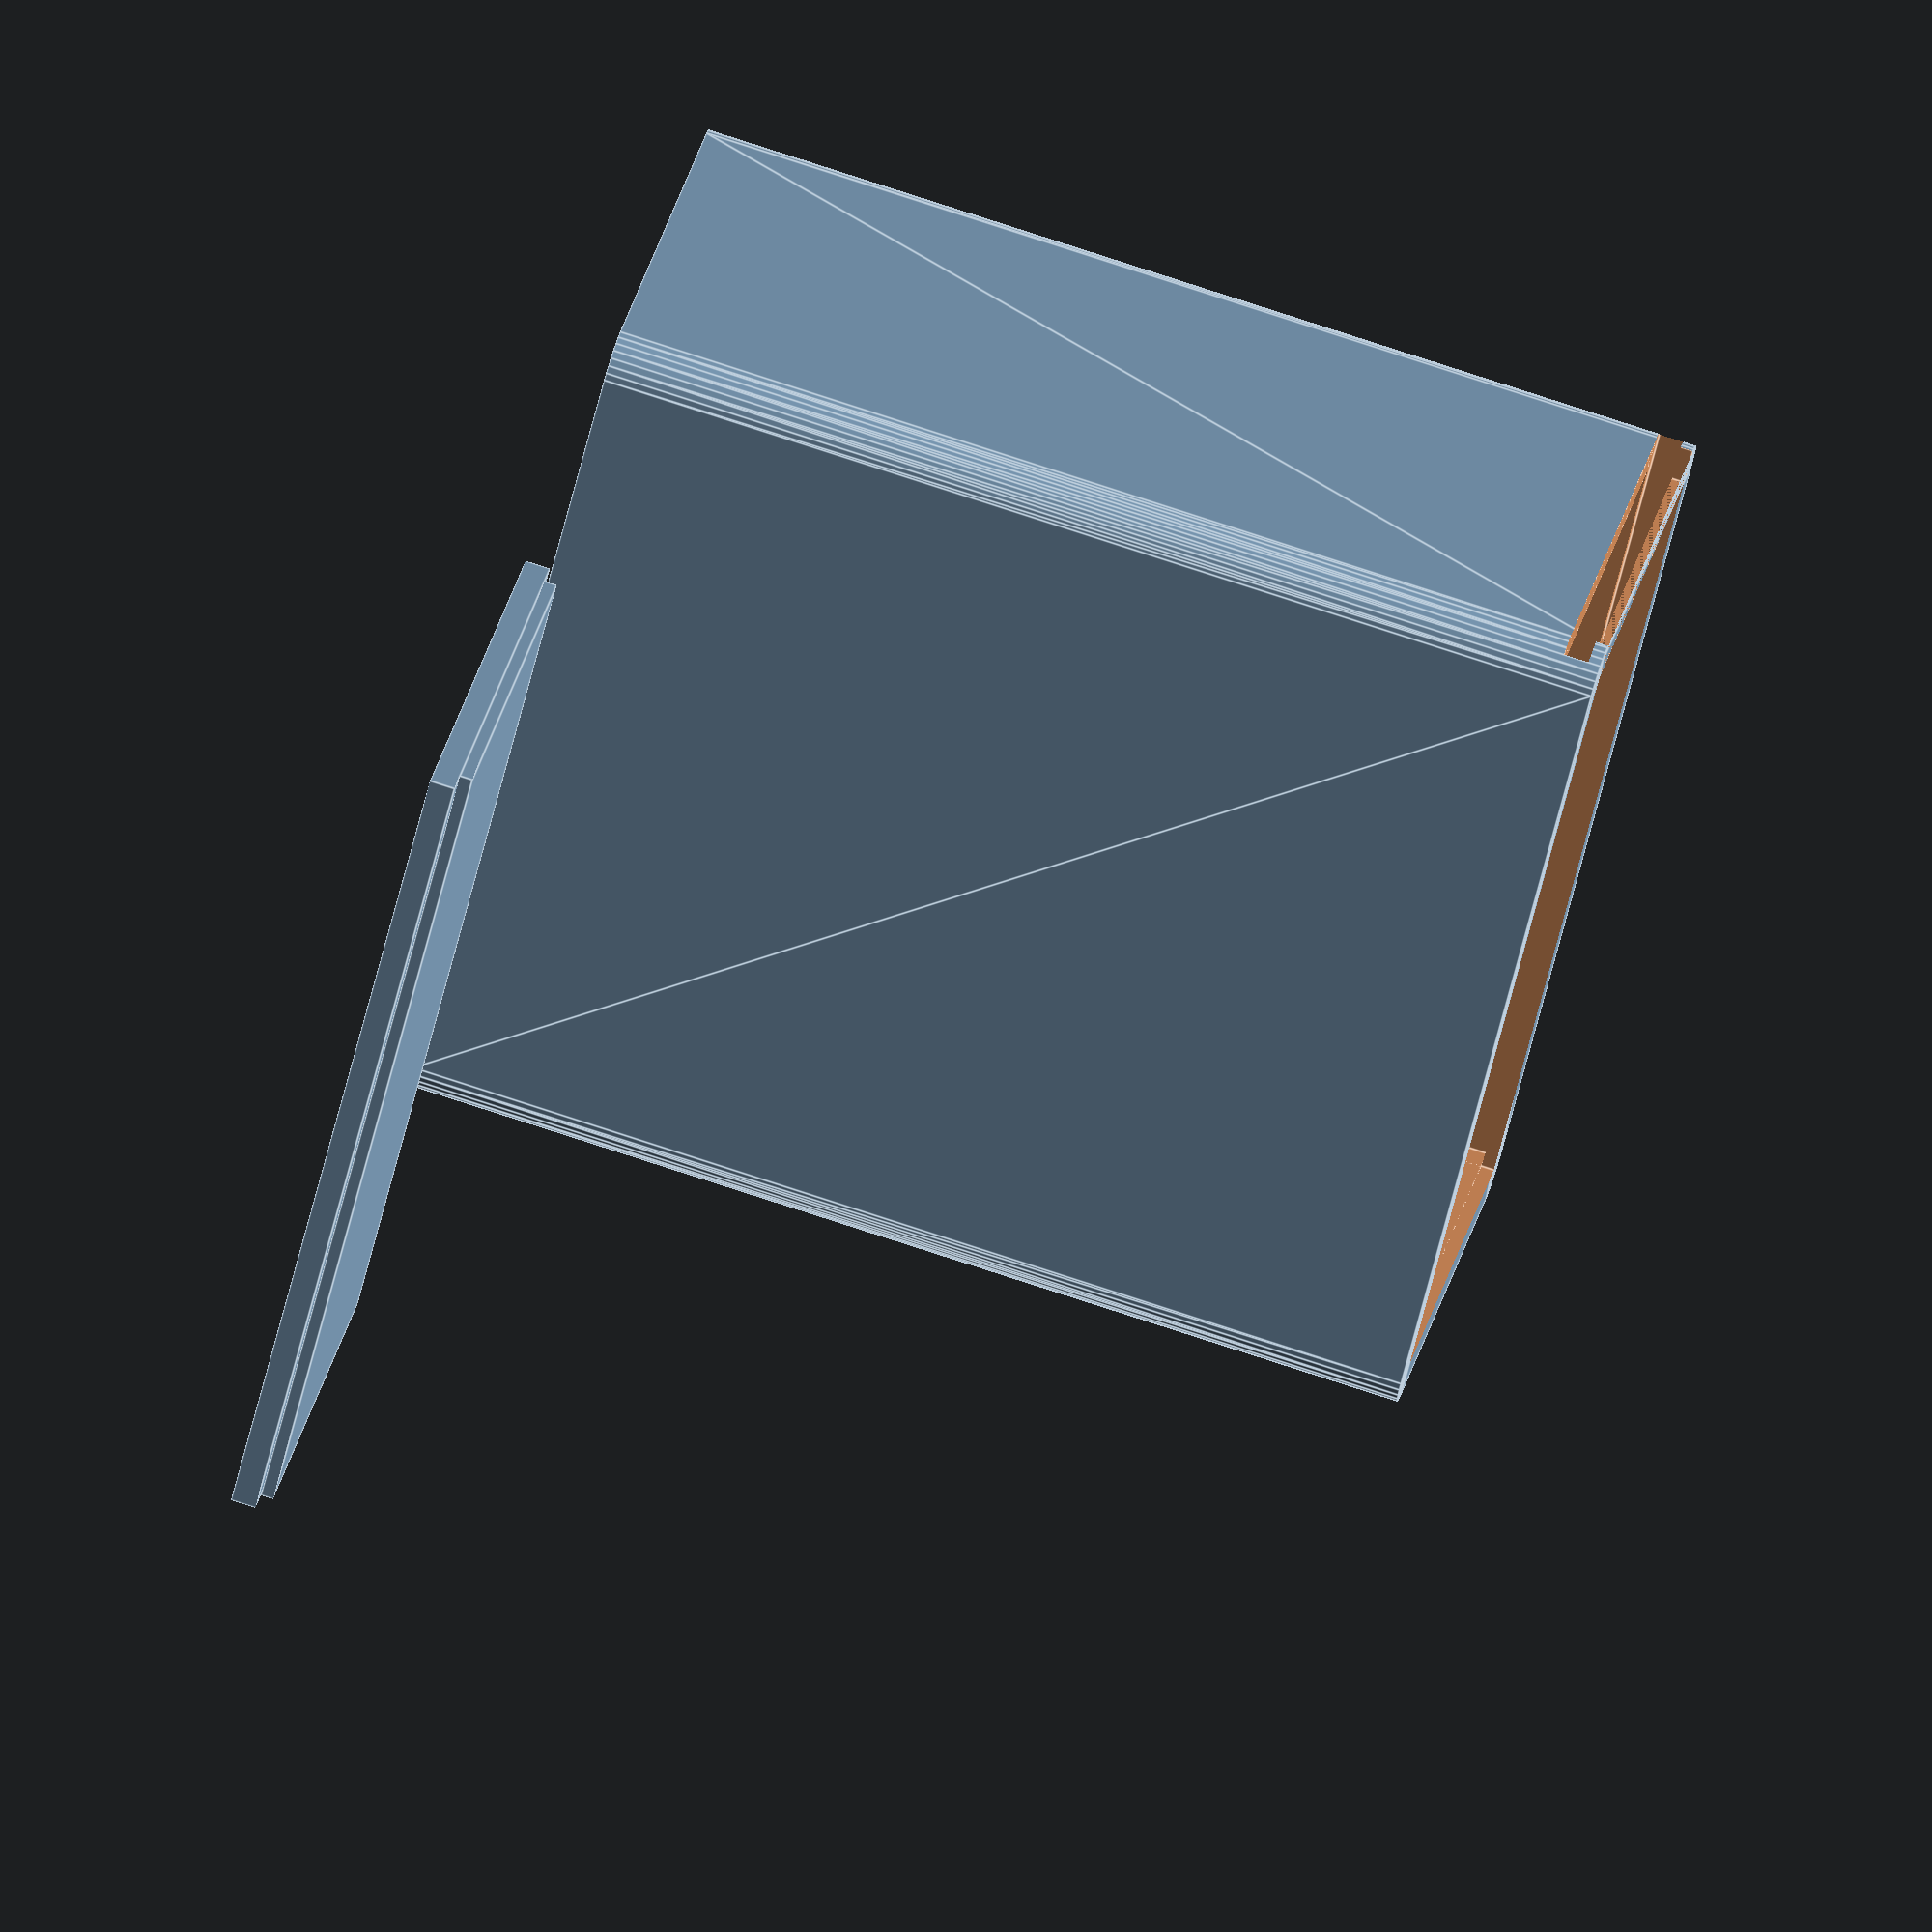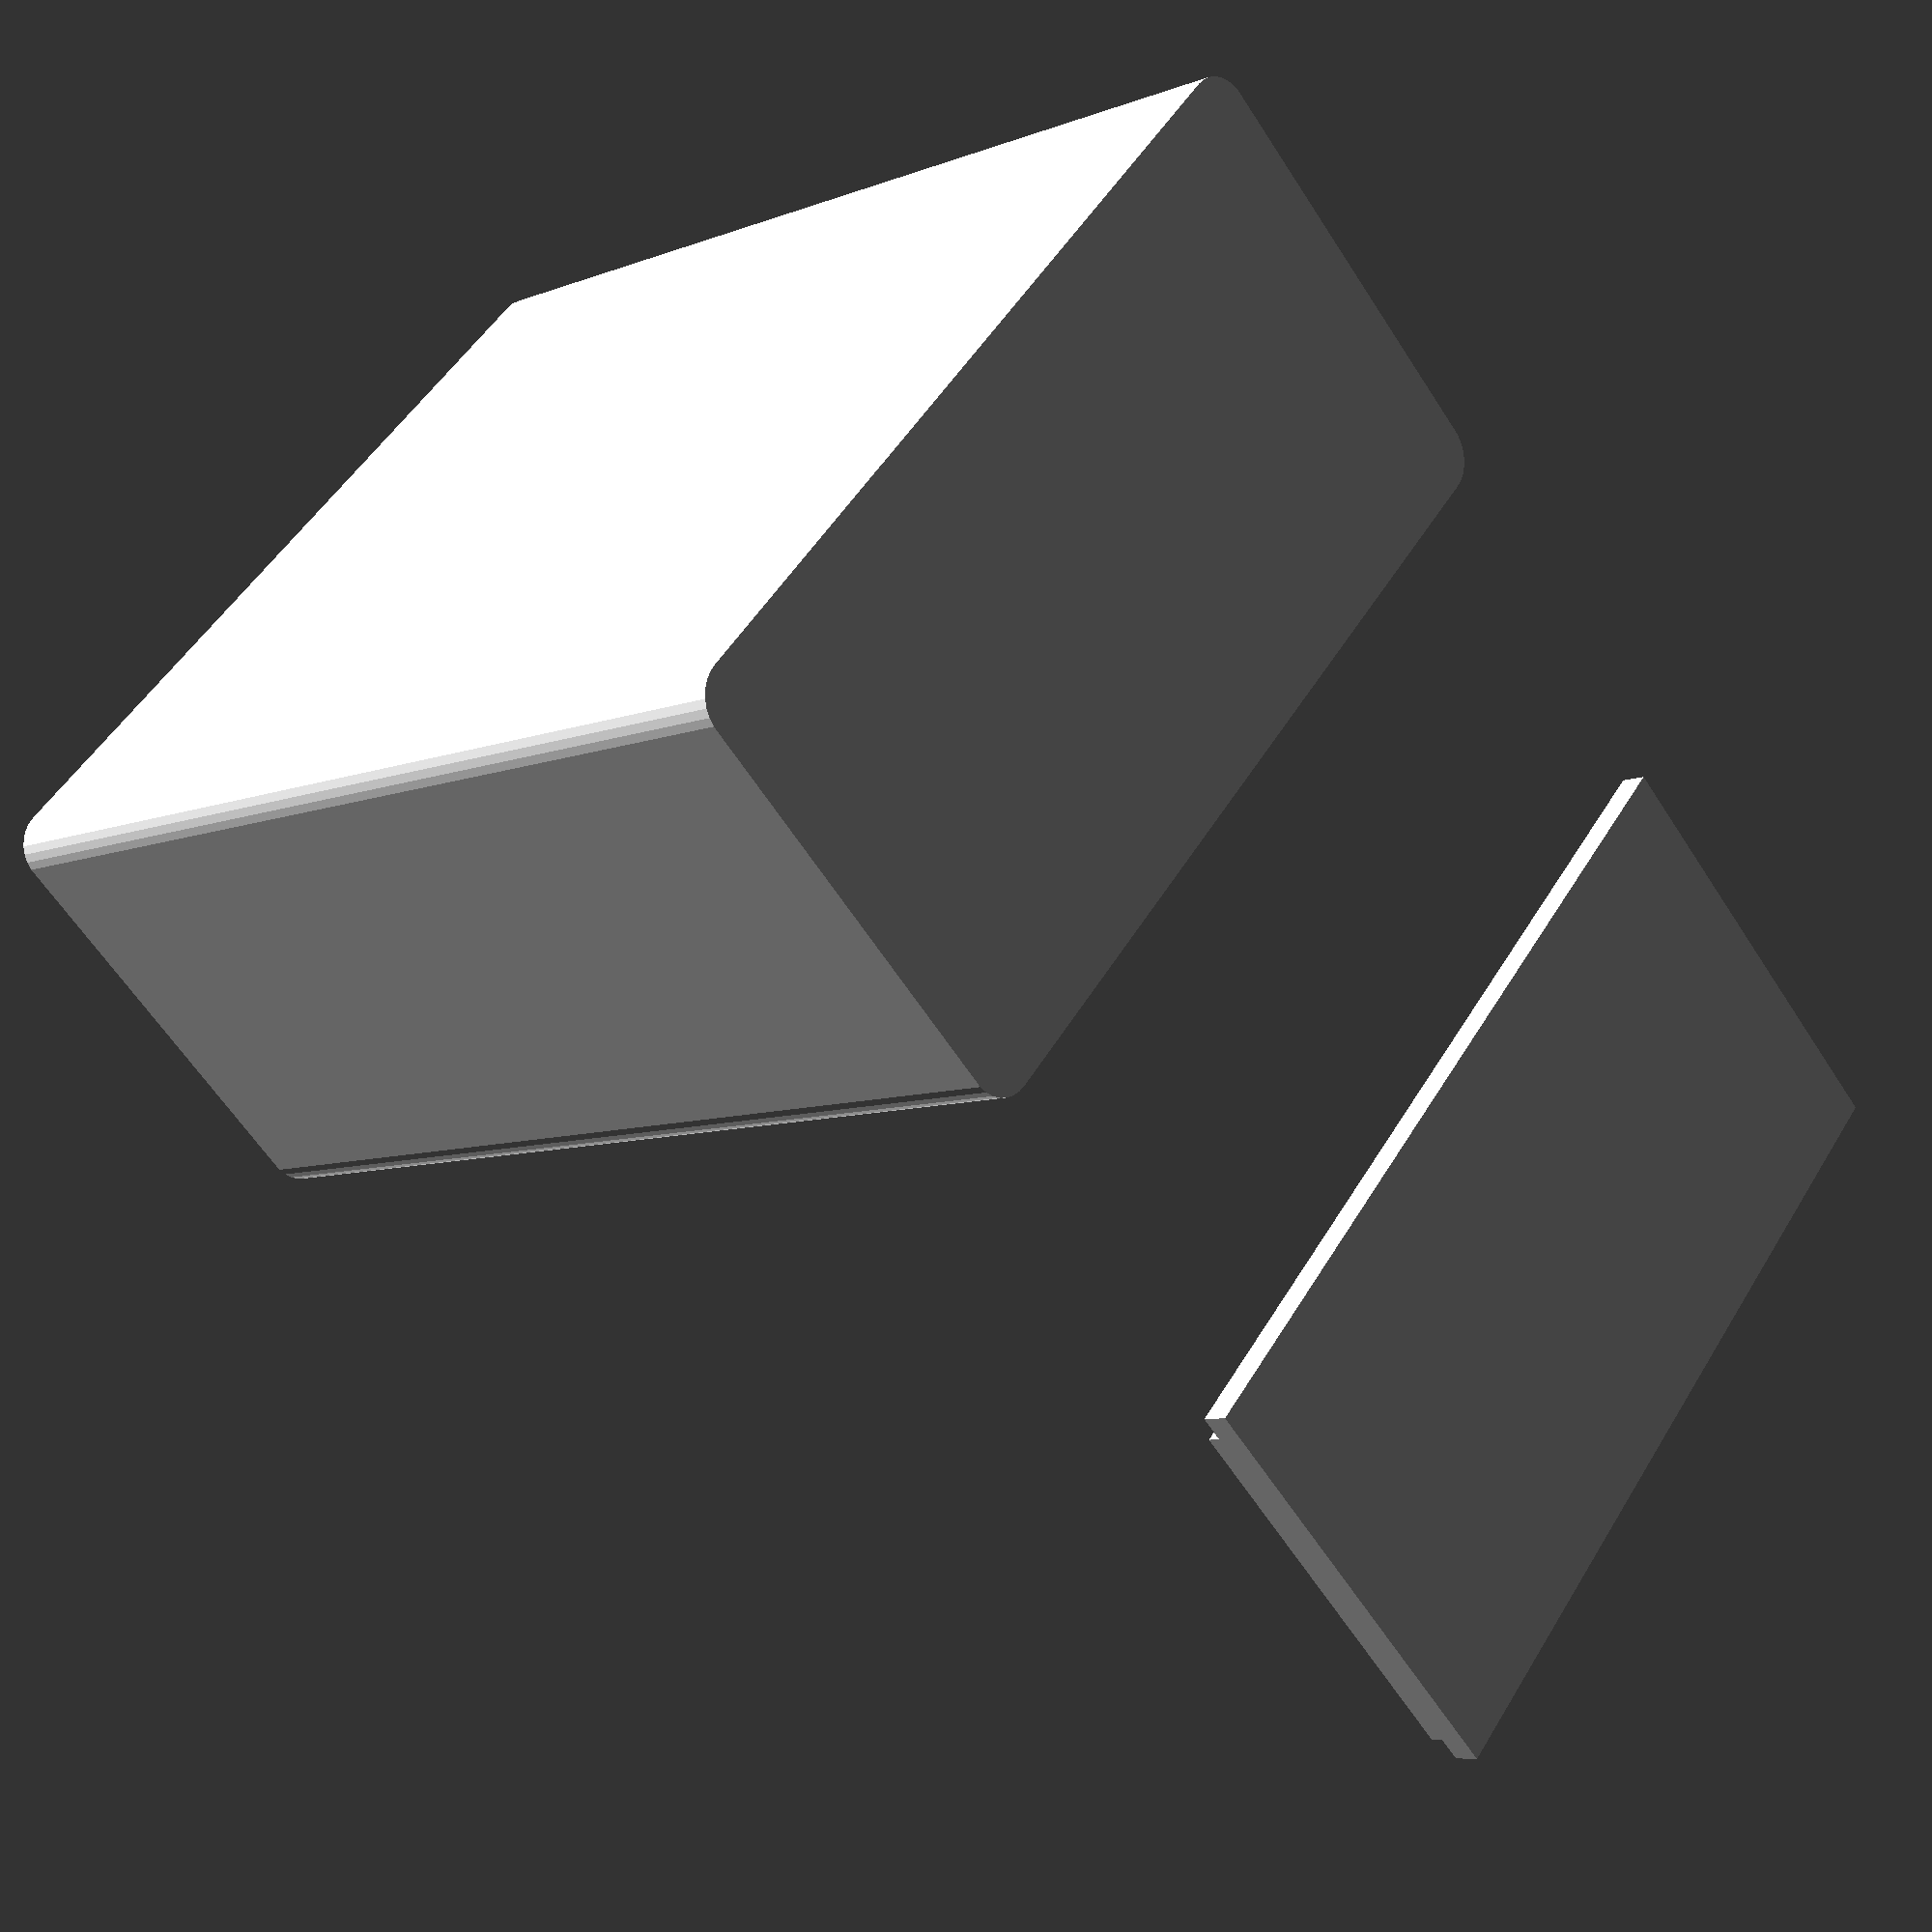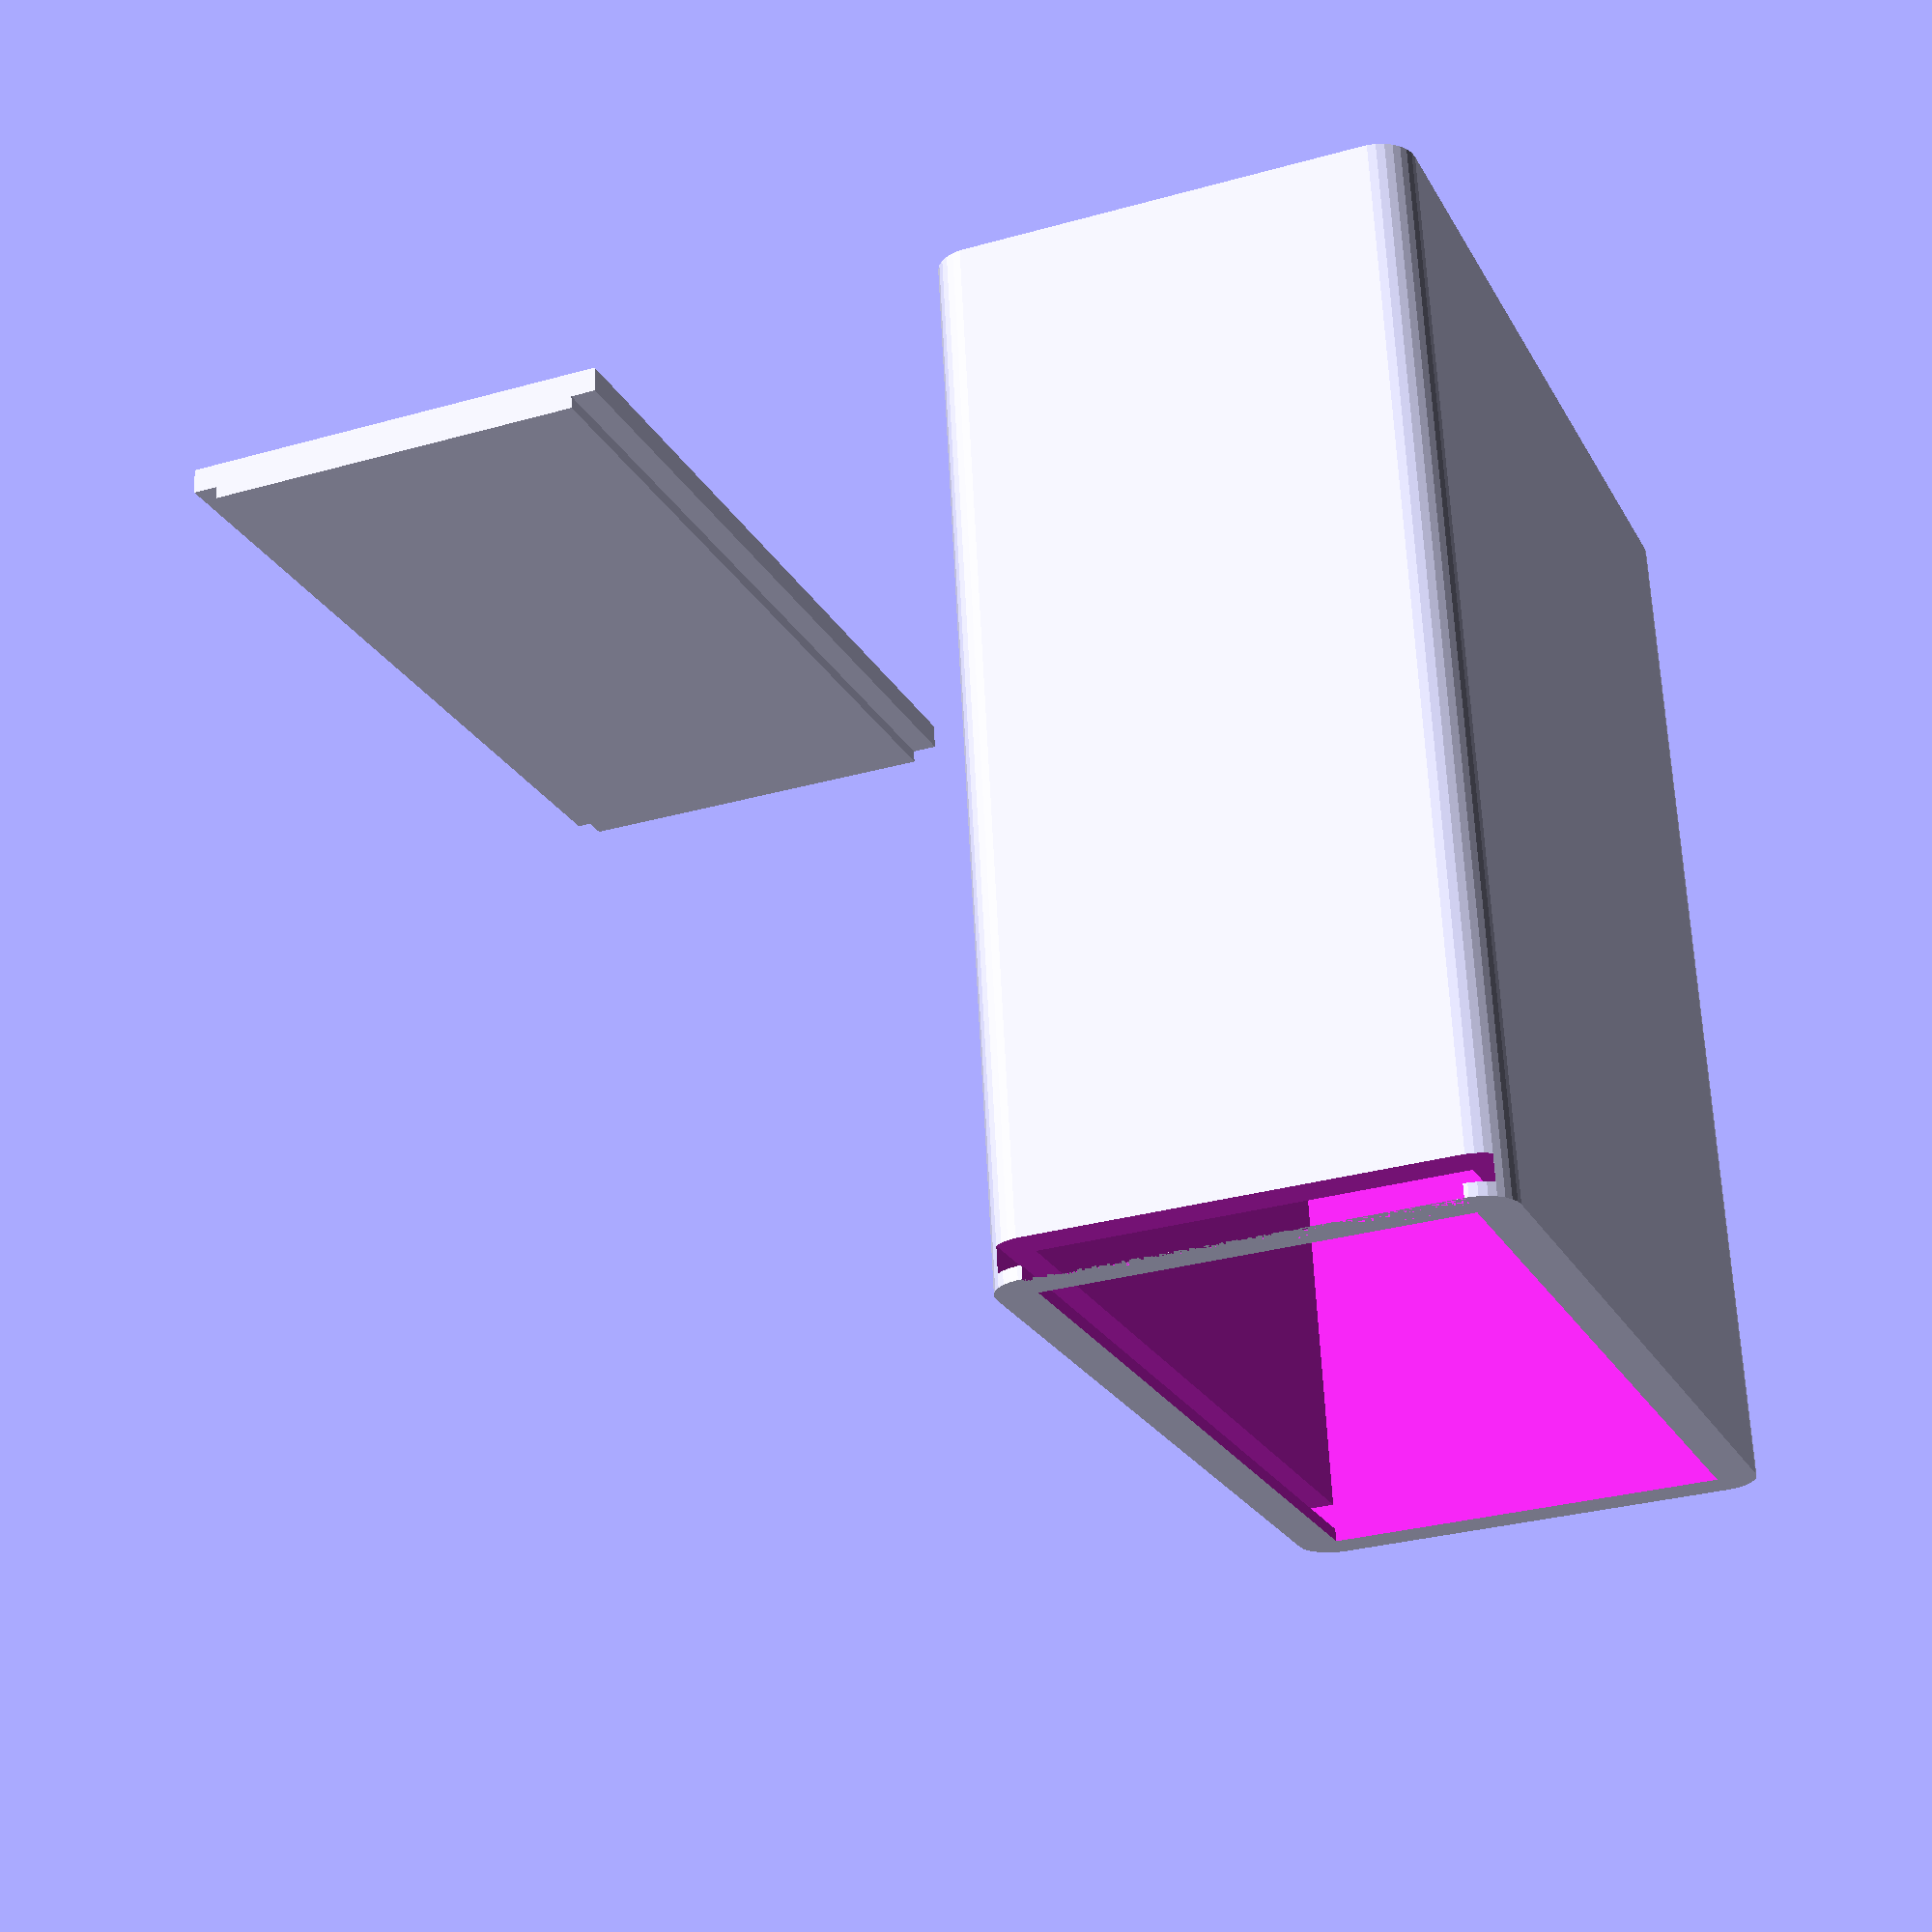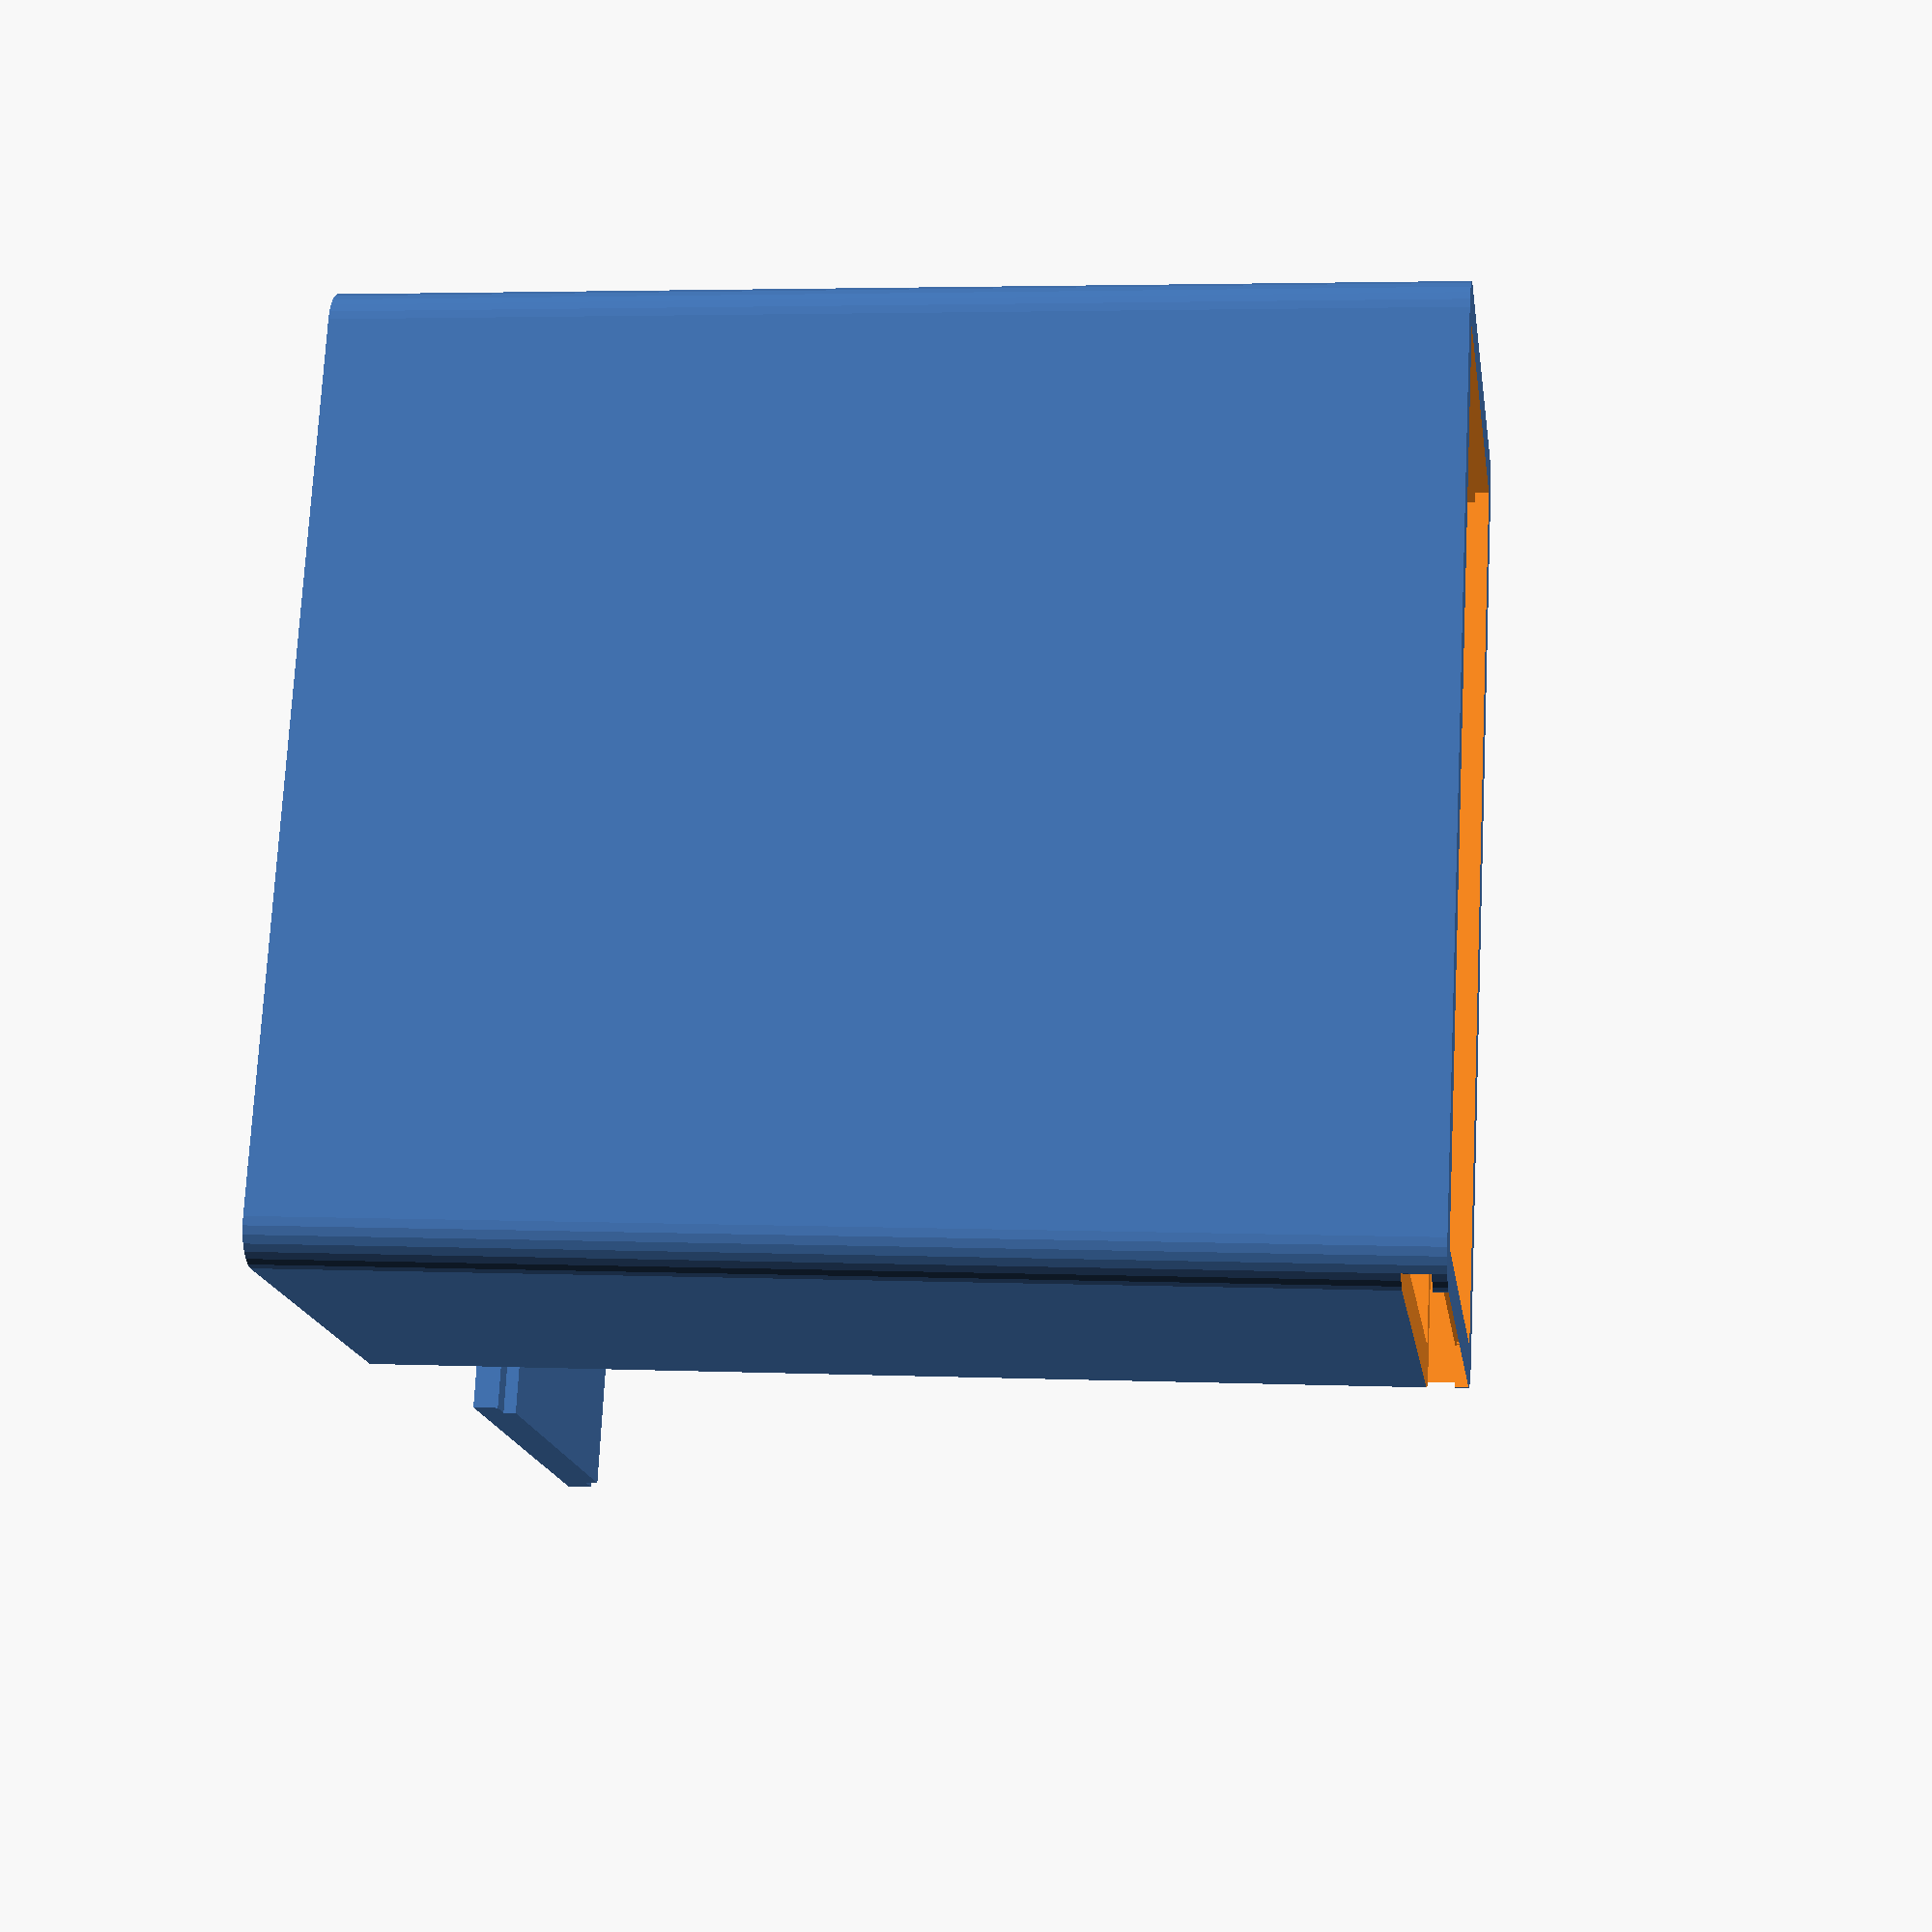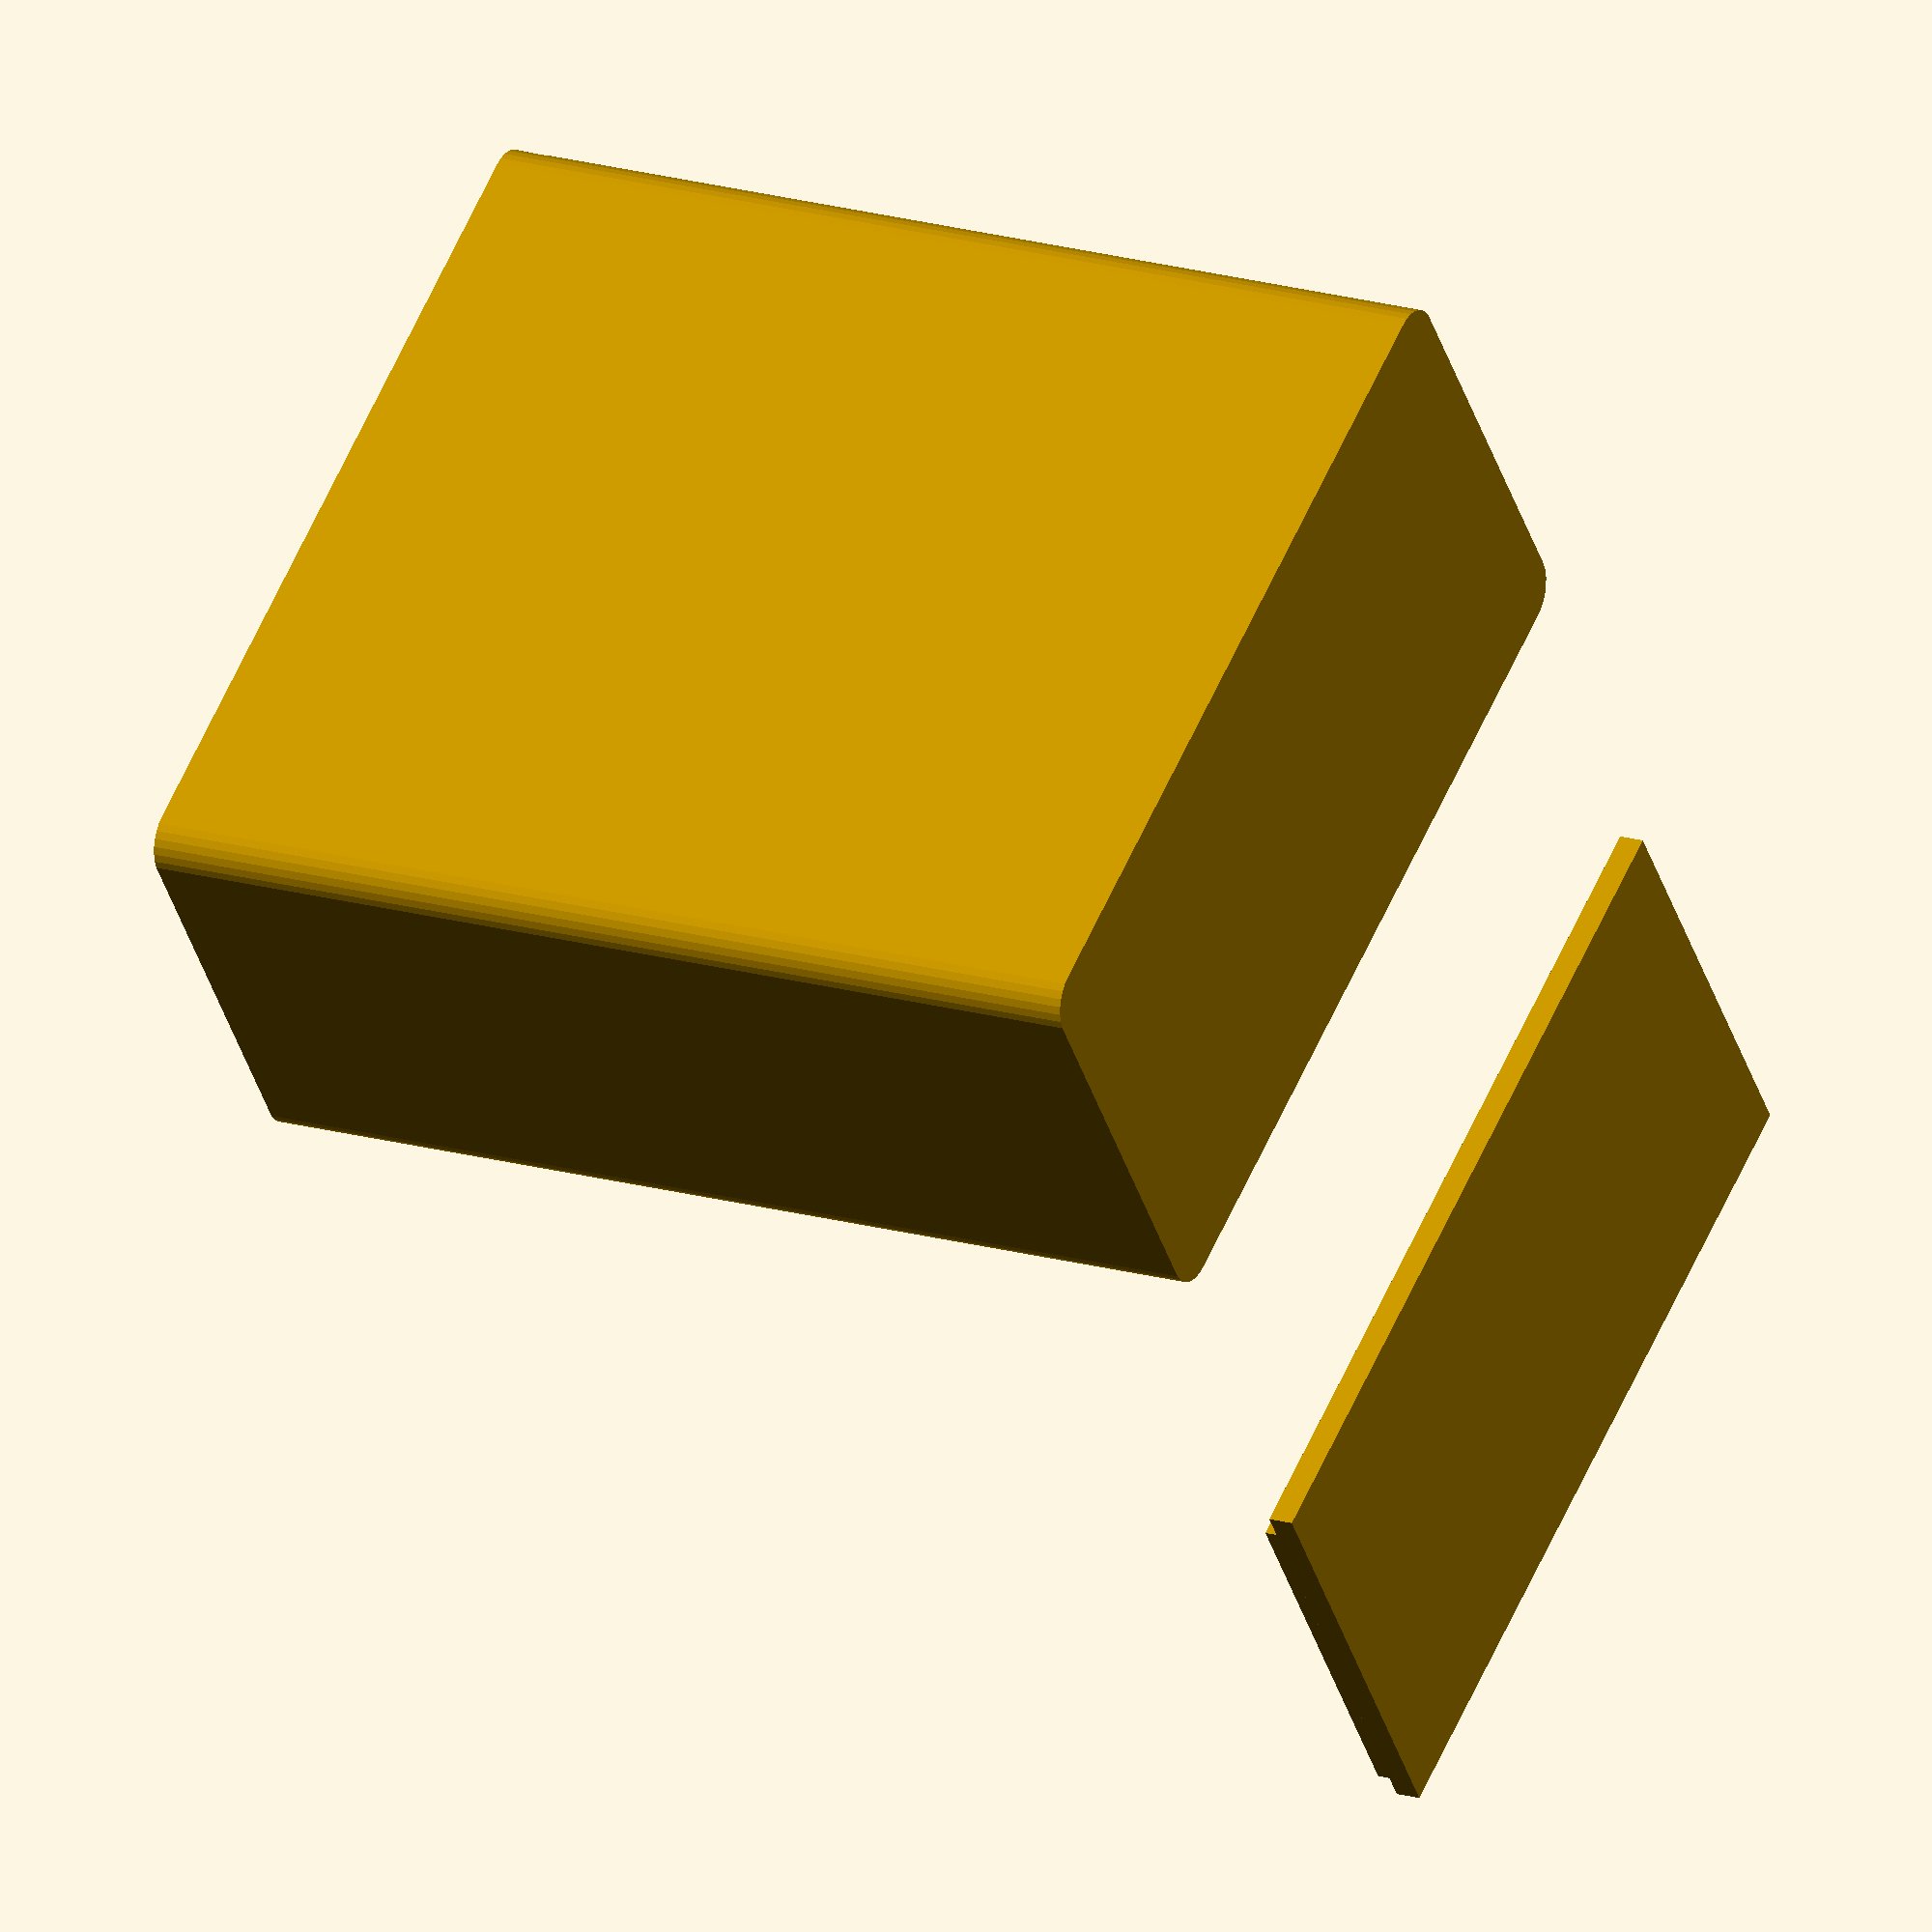
<openscad>
// Higher definition curves
$fs = 0.01;

module roundedcube(size = [1, 1, 1], center = false, radius = 0.5, apply_to = "all") {
	// If single value, convert to [x, y, z] vector
	size = (size[0] == undef) ? [size, size, size] : size;

	translate_min = radius;
	translate_xmax = size[0] - radius;
	translate_ymax = size[1] - radius;
	translate_zmax = size[2] - radius;

	diameter = radius * 2;

	module build_point(type = "sphere", rotate = [0, 0, 0]) {
		if (type == "sphere") {
			sphere(r = radius);
		} else if (type == "cylinder") {
			rotate(a = rotate)
			cylinder(h = diameter, r = radius, center = true);
		}
	}

	obj_translate = (center == false) ?
		[0, 0, 0] : [
			-(size[0] / 2),
			-(size[1] / 2),
			-(size[2] / 2)
		];

	translate(v = obj_translate) {
		hull() {
			for (translate_x = [translate_min, translate_xmax]) {
				x_at = (translate_x == translate_min) ? "min" : "max";
				for (translate_y = [translate_min, translate_ymax]) {
					y_at = (translate_y == translate_min) ? "min" : "max";
					for (translate_z = [translate_min, translate_zmax]) {
						z_at = (translate_z == translate_min) ? "min" : "max";

						translate(v = [translate_x, translate_y, translate_z])
						if (
							(apply_to == "all") ||
							(apply_to == "xmin" && x_at == "min") || (apply_to == "xmax" && x_at == "max") ||
							(apply_to == "ymin" && y_at == "min") || (apply_to == "ymax" && y_at == "max") ||
							(apply_to == "zmin" && z_at == "min") || (apply_to == "zmax" && z_at == "max")
						) {
							build_point("sphere");
						} else {
							rotate = 
								(apply_to == "xmin" || apply_to == "xmax" || apply_to == "x") ? [0, 90, 0] : (
								(apply_to == "ymin" || apply_to == "ymax" || apply_to == "y") ? [90, 90, 0] :
								[0, 0, 0]
							);
							build_point("cylinder", rotate);
						}
					}
				}
			}
		}
	}
}



lo = 29.8;
la = 26.1;
ha = 12.3;
ep = 1.2;
ep2 = 0.8;
//ep3 = 0.6;
k = 3;
rounded = "x"; //"all" or "x"

rotate([0,-90,0]) {
// Box
union() {
    difference() {
        // Entire Box    
        roundedcube([lo+2*ep, la+2*ep, ha+2*ep], false, ep, rounded);
        // Remove main Inside box
        translate([ep,ep,ep]) cube([lo+2*ep, la, ha]);
        // Remove right part
        translate([lo+ep,la+ep,ep]) cube([ep, ep, ha]);
        // Remove inside for the top part
        translate([lo+ep,ep,ep-ep2]) cube([ep2, la+2*ep2, ha+2*ep2]);
    };
    // Key ring part
    //difference() {
        // Main key ring part
        //translate([lo+ep,0,ha/2+ep-k/2-ep]) roundedcube([k+1.8*ep, ep, k+2*ep],false, ep/2, "x");
        // Remove for key ring
        //%translate([lo+2*ep,0,ha/2+ep-k/2]) cube([k, ep, k], false, ep);
        // Remove inside for the top part
        //#translate([lo+ep,ep/2,ep/2]) cube([ep/2, la+2*ep, ha+ep]);
    //};
   
}

// Top
union() {
    // Top
    translate([0,0,1*la]) cube([ep2, la+ep, ha+2*ep2]);
    translate([ep2,0,ep2+1*la]) cube([ep-ep2, la+ep, ha]);
};

// Top 2
//union() {
    // Top
    //translate([0,4*la,0]) cube([ep3, la+ep, ha+2*ep2]);
    //translate([ep3,4*la,ep2]) cube([ep-ep3, la+ep, ha]);
//};
}








</openscad>
<views>
elev=281.7 azim=46.7 roll=288.1 proj=o view=edges
elev=187.7 azim=137.3 roll=42.7 proj=p view=solid
elev=113.8 azim=158.1 roll=182.8 proj=p view=wireframe
elev=176.4 azim=20.0 roll=261.4 proj=p view=wireframe
elev=341.6 azim=305.5 roll=119.3 proj=o view=wireframe
</views>
